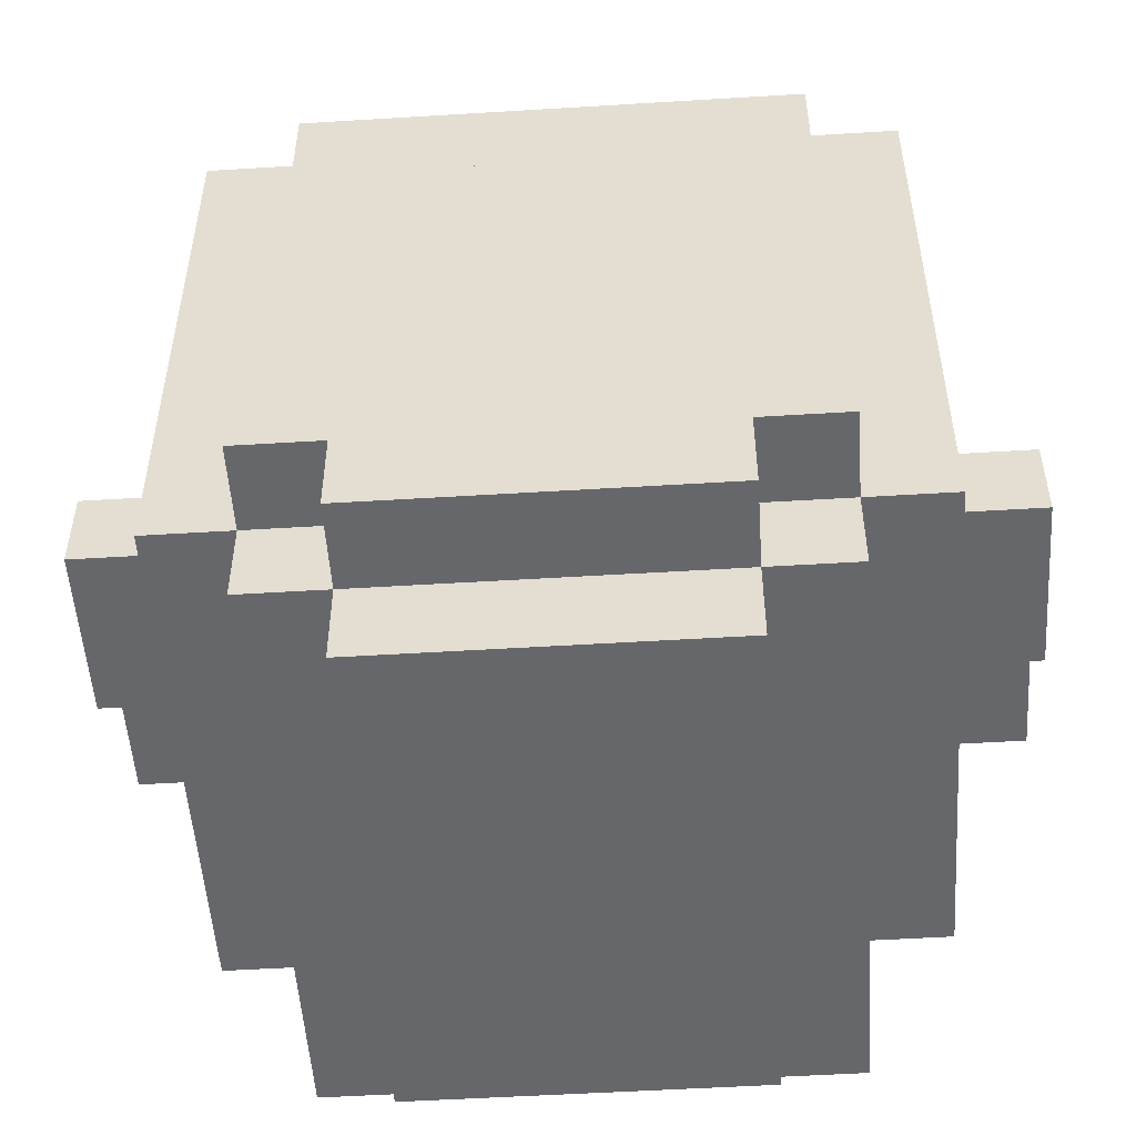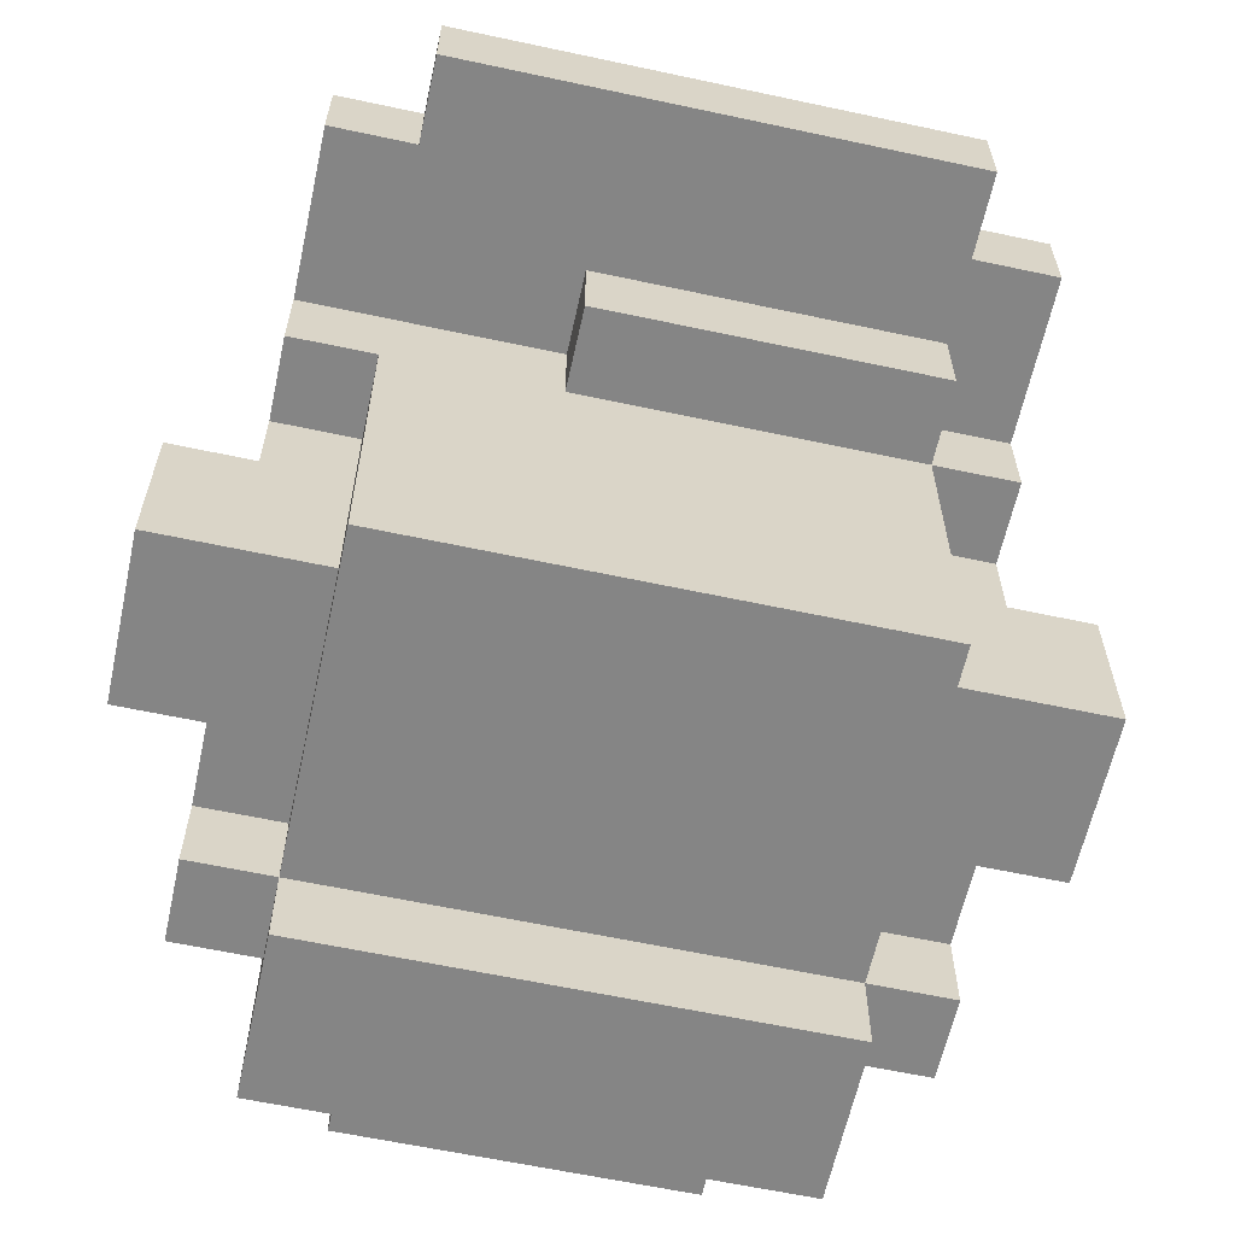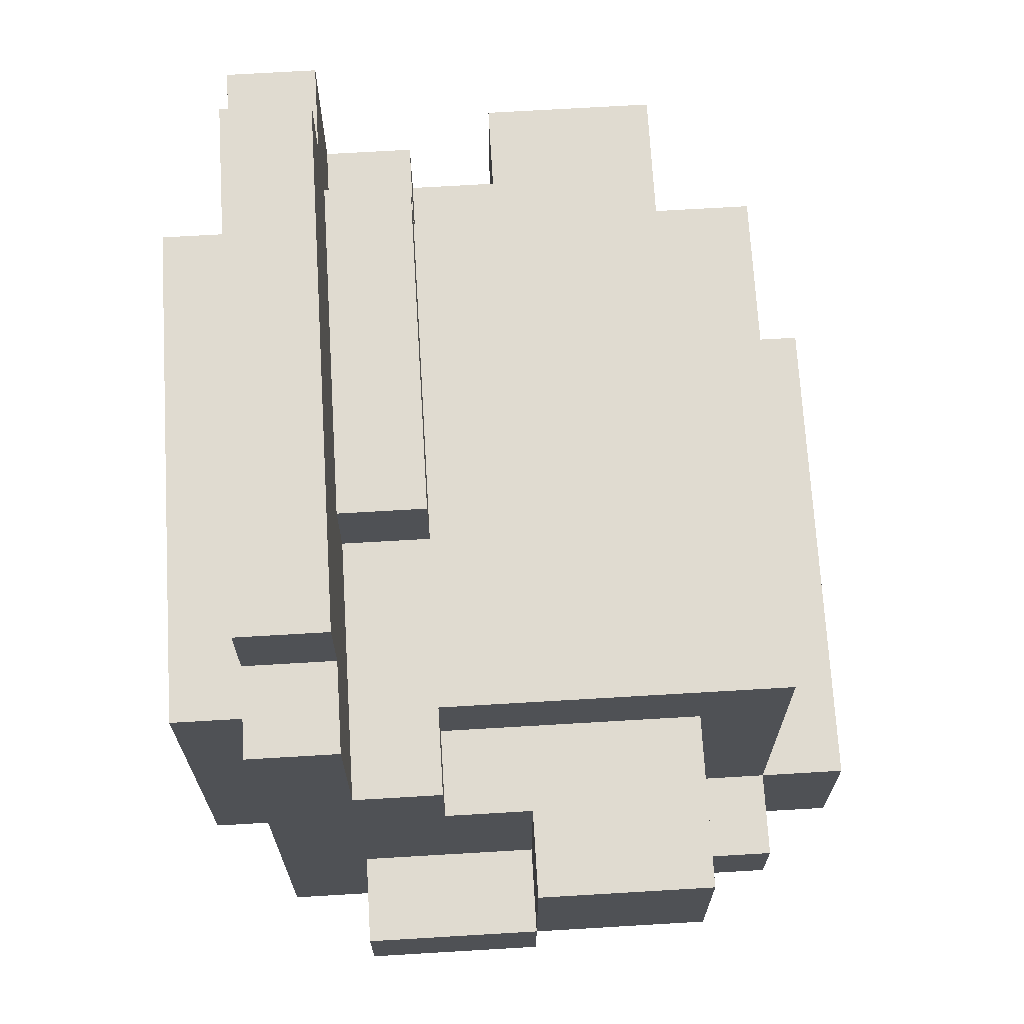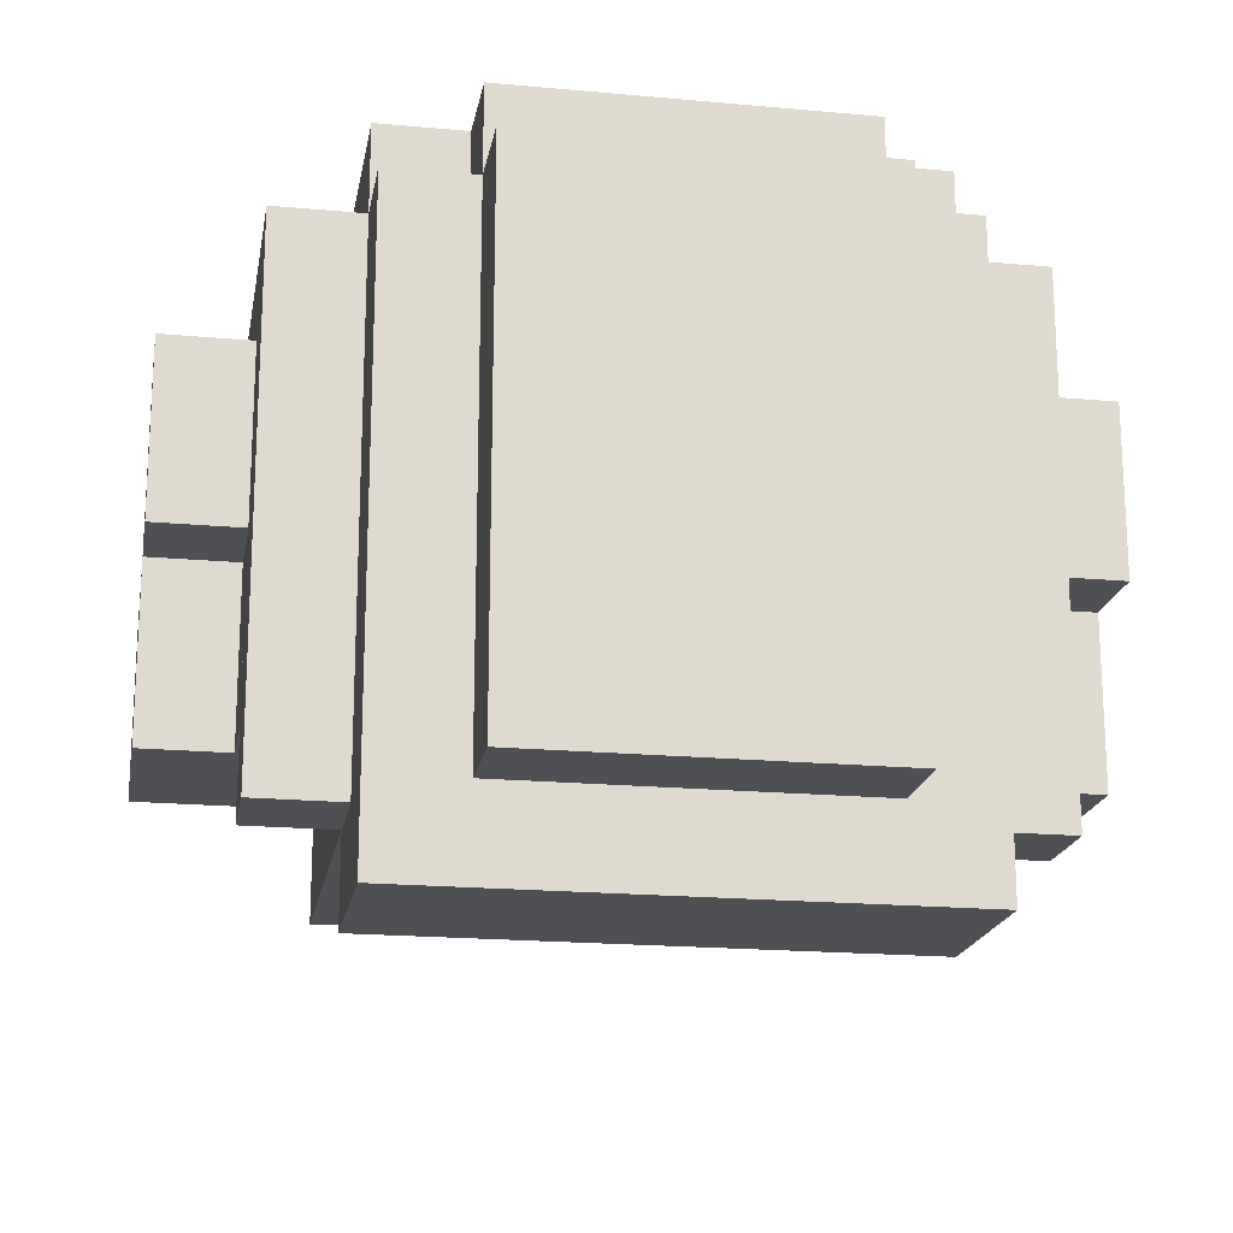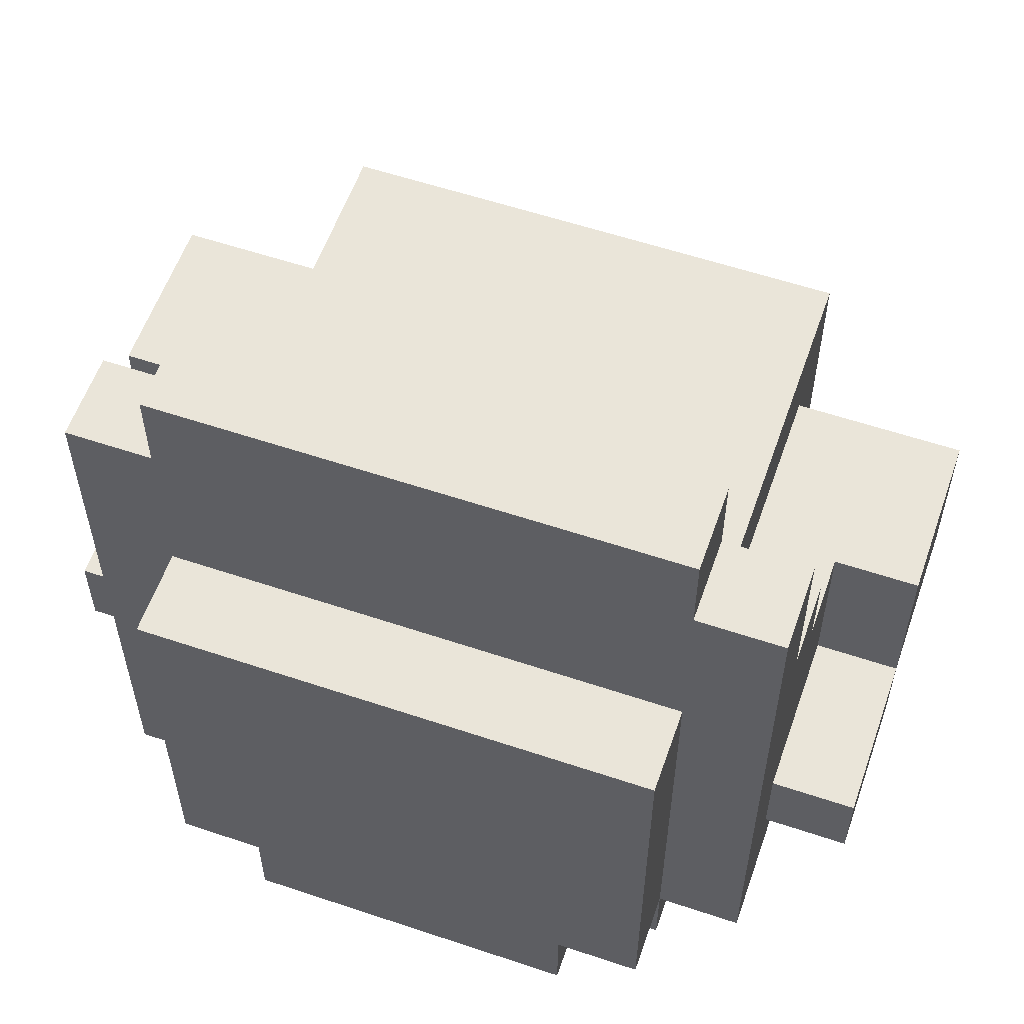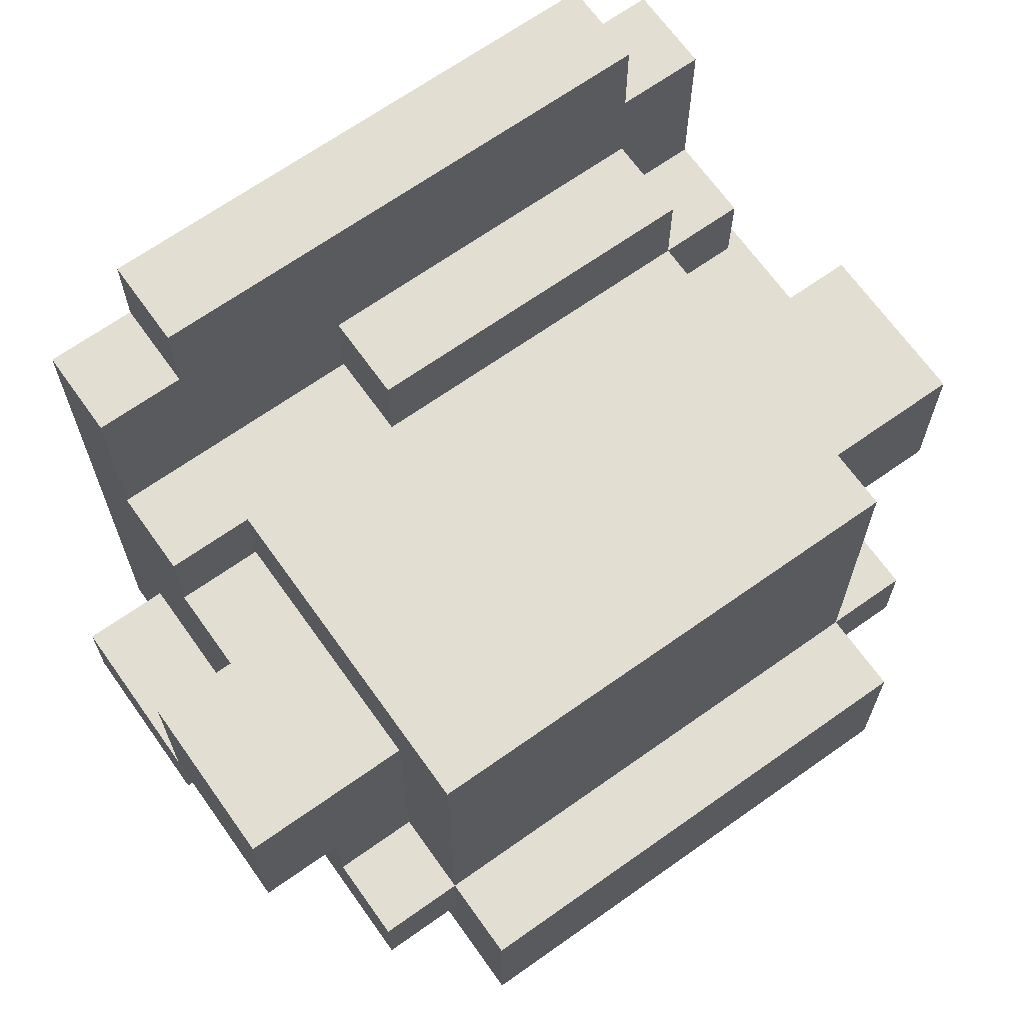
<metadata>
{"format":"obj","ext":"obj","renderer":"f3d","projection":"perspective","resolution":1024,"background":"white","views":[{"elev":-52.1,"azim":-176.2,"up":"+Z"},{"elev":-61.8,"azim":-12.3,"up":"+Y"},{"elev":69.9,"azim":-93.4,"up":"+Z"},{"elev":-19.0,"azim":170.1,"up":"+Y"},{"elev":57.8,"azim":-160.8,"up":"+Z"},{"elev":67.4,"azim":-35.4,"up":"+Z"}]}
</metadata>
<code>
v  3 9 -2
v  -3 9 -2
v  -3 9 -0
v  -3 9 1
v  3 9 -0
v  -1 9 1
v  3 9 1
v  2 15 -4
v  -2 15 -4
v  -2 15 -3
v  -2 15 1
v  2 15 -3
v  2 15 1
v  -3 14 -3
v  -4 14 -3
v  -4 14 -2
v  -4 14 1
v  -3 14 1
v  -4 14 2
v  -3 14 2
v  -4 14 3
v  -3 14 3
v  -4 14 4
v  -3 14 4
v  3 14 3
v  3 14 4
v  4 14 3
v  4 14 4
v  -2 8 -3
v  -3 8 -3
v  -3 8 -2
v  3 8 -2
v  2 8 -3
v  3 8 -3
v  -1 14 2
v  3 14 2
v  -3 14 5
v  3 14 5
v  -3 15 1
v  -3 15 2
v  3 15 2
v  3 15 1
v  4 14 -3
v  3 14 -3
v  3 14 1
v  4 14 -2
v  4 14 1
v  4 14 2
v  -3 15 -3
v  -2 8 -4
v  2 8 -4
v  -2 14 -5
v  -2 14 -4
v  2 14 -5
v  2 14 -4
v  -1 12 1
v  -1 12 2
v  3 12 1
v  3 12 2
v  3 15 -3
v  -4 11 -1
v  -5 11 -1
v  -5 11 1
v  -4 11 1
v  -4 11 -0
v  -3 13 1
v  -3 13 2
v  -1 13 1
v  -1 13 2
v  5 11 -1
v  4 11 -1
v  4 11 -0
v  4 11 1
v  5 11 1
v  -5 13 -2
v  -5 13 -1
v  -4 13 -2
v  -4 13 -1
v  -4 10 -1
v  -4 10 -0
v  -3 10 -1
v  -3 10 -0
v  -4 11 -2
v  -3 11 -2
v  -3 11 -1
v  -3 14 -4
v  -2 14 -3
v  2 14 -3
v  3 14 -4
v  3 10 -1
v  3 10 -0
v  4 10 -1
v  4 10 -0
v  3 11 -2
v  3 11 -1
v  4 11 -2
v  4 13 -2
v  4 13 -1
v  5 13 -2
v  5 13 -1
v  -3 8 2
v  3 8 2
v  2 14 1
v  -2 14 1
v  3 7 -2
v  -3 7 -2
v  -3 7 -4
v  -2 7 -4
v  3 7 -4
v  2 7 -4
v  -3 13 4
v  -4 13 4
v  -4 13 2
v  -1 13 4
v  -1 13 3
v  3 13 5
v  -1 13 5
v  3 13 4
v  3 13 3
v  -4 9 1
v  -4 9 -1
v  -4 9 -2
v  -2 8 -5
v  2 8 -5
v  -1 12 3
v  3 12 3
v  -5 9 1
v  -5 9 -1
v  -3 13 5
v  4 9 -0
v  4 9 -2
v  4 9 -1
v  5 9 1
v  5 9 -0
v  4 13 4
v  3 13 2
v  4 13 2
v  -5 11 -2
v  -4 8 -2
v  -4 8 -3
v  -3 11 -0
v  -4 12 2
v  -4 12 1
v  -3 12 2
v  -3 12 1
v  -3 13 -1
v  -3 13 -2
v  4 8 -2
v  4 8 -3
v  3 11 -0
v  4 12 2
v  4 12 1
v  3 13 -1
v  3 13 -2
v  5 9 -1
v  5 11 -2
v  -3 8 -4
v  -3 13 -3
v  -3 11 -3
v  -3 10 -3
v  -4 13 1
v  -3 9 2
v  -3 11 1
v  3 13 1
v  3 11 1
v  3 13 -3
v  3 10 -2
v  3 10 -3
v  3 11 -3
v  3 8 -4
v  3 9 2
v  4 13 1
v  -3 10 -2
g Head
f 1 2 3
f 3 4 1
f 5 1 4
f 4 6 5
f 7 5 6
f 8 9 10
f 10 11 8
f 12 8 11
f 11 13 12
f 14 15 16
f 16 17 14
f 18 14 17
f 17 19 18
f 20 18 19
f 19 21 20
f 22 20 21
f 22 21 23
f 23 24 22
f 25 22 24
f 24 26 25
f 27 25 26
f 26 28 27
f 29 30 31
f 31 32 29
f 33 29 32
f 32 34 33
f 35 20 22
f 22 25 35
f 36 35 25
f 24 37 26
f 37 38 26
f 11 39 40
f 40 41 11
f 13 11 41
f 41 42 13
f 43 44 45
f 45 36 43
f 46 43 36
f 36 25 46
f 47 46 25
f 25 27 47
f 48 47 27
f 49 39 10
f 39 11 10
f 50 29 51
f 29 33 51
f 52 53 54
f 53 55 54
f 56 57 58
f 57 59 58
f 12 13 60
f 13 42 60
f 61 62 63
f 63 64 61
f 65 61 64
f 66 67 68
f 67 69 68
f 70 71 72
f 72 73 70
f 74 70 73
f 75 76 77
f 76 78 77
f 79 80 81
f 80 82 81
f 83 61 84
f 61 85 84
f 86 14 53
f 14 87 53
f 55 88 89
f 88 44 89
f 90 91 92
f 91 93 92
f 94 95 96
f 95 71 96
f 97 98 99
f 98 100 99
f 101 31 102
f 31 32 102
f 103 104 87
f 87 53 103
f 88 103 53
f 53 55 88
f 105 106 107
f 107 108 105
f 109 105 108
f 108 110 109
f 111 112 113
f 113 67 111
f 114 111 67
f 67 69 114
f 115 114 69
f 35 20 18
f 18 104 35
f 36 35 104
f 104 103 36
f 45 36 103
f 116 117 114
f 114 115 116
f 118 116 115
f 115 119 118
f 4 120 121
f 121 122 4
f 3 4 122
f 122 2 3
f 18 14 104
f 14 87 104
f 50 123 51
f 123 124 51
f 125 57 126
f 57 59 126
f 103 88 45
f 88 44 45
f 127 128 120
f 128 121 120
f 129 111 117
f 111 114 117
f 130 5 1
f 1 131 130
f 132 130 131
f 133 7 5
f 5 130 133
f 134 133 130
f 135 118 119
f 119 136 135
f 137 135 136
f 62 138 61
f 138 83 61
f 139 140 31
f 140 30 31
f 65 61 141
f 61 85 141
f 142 143 144
f 143 145 144
f 78 77 146
f 77 147 146
f 32 34 148
f 34 149 148
f 150 95 72
f 95 71 72
f 59 58 151
f 58 152 151
f 153 154 98
f 154 97 98
f 130 132 134
f 132 155 134
f 71 96 70
f 96 156 70
f 16 15 140
f 140 77 16
f 77 140 139
f 139 83 77
f 83 139 122
f 14 86 157
f 157 158 14
f 158 157 30
f 30 159 158
f 159 30 160
f 39 49 14
f 14 40 39
f 40 14 18
f 18 20 40
f 123 53 52
f 123 50 53
f 51 88 55
f 51 33 88
f 128 63 62
f 128 127 63
f 161 78 61
f 61 143 161
f 143 61 65
f 65 64 143
f 17 16 77
f 77 161 17
f 161 77 78
f 3 2 31
f 31 4 3
f 4 31 101
f 101 162 4
f 144 145 163
f 163 162 144
f 162 163 4
f 164 153 95
f 95 58 164
f 58 95 150
f 150 165 58
f 45 44 166
f 166 164 45
f 164 166 154
f 154 153 164
f 138 76 75
f 138 62 76
f 61 83 122
f 122 79 61
f 79 122 121
f 19 17 161
f 161 113 19
f 113 161 143
f 143 142 113
f 21 19 113
f 113 23 21
f 23 113 112
f 30 157 107
f 107 31 30
f 31 107 106
f 167 168 34
f 34 1 167
f 1 34 32
f 90 167 1
f 1 91 90
f 91 1 5
f 165 150 91
f 91 7 165
f 7 91 5
f 94 169 168
f 168 95 94
f 95 168 167
f 167 90 95
f 169 154 166
f 169 94 154
f 36 45 164
f 164 136 36
f 136 164 58
f 58 59 136
f 96 98 97
f 96 71 98
f 111 37 24
f 111 129 37
f 53 10 9
f 53 87 10
f 57 115 69
f 57 125 115
f 92 72 71
f 92 93 72
f 18 20 67
f 67 14 18
f 14 67 66
f 66 158 14
f 158 66 146
f 146 147 158
f 29 53 87
f 29 50 53
f 51 54 55
f 51 124 54
f 89 44 166
f 166 170 89
f 170 166 169
f 169 34 170
f 34 169 168
f 42 41 36
f 36 60 42
f 60 36 45
f 45 44 60
f 43 46 97
f 97 149 43
f 149 97 96
f 96 148 149
f 148 96 131
f 146 66 145
f 145 85 146
f 85 145 163
f 163 141 85
f 7 171 102
f 102 5 7
f 5 102 32
f 32 1 5
f 58 59 171
f 171 165 58
f 165 171 7
f 98 172 152
f 152 71 98
f 71 152 73
f 73 72 71
f 46 47 172
f 172 97 46
f 97 172 98
f 70 74 133
f 133 155 70
f 155 133 134
f 61 77 78
f 61 83 77
f 160 173 2
f 2 30 160
f 30 2 31
f 81 82 3
f 3 173 81
f 173 3 2
f 141 163 4
f 4 82 141
f 82 4 3
f 84 85 81
f 81 159 84
f 159 81 173
f 173 160 159
f 84 158 147
f 84 159 158
f 34 32 105
f 105 170 34
f 170 105 109
f 96 71 92
f 92 131 96
f 131 92 132
f 47 48 137
f 137 172 47
f 172 137 151
f 151 152 172
f 27 28 135
f 135 48 27
f 48 135 137
f 70 99 100
f 70 156 99
f 80 61 65
f 80 79 61
f 57 68 69
f 57 56 68
f 88 8 12
f 88 55 8
f 126 136 119
f 126 59 136
f 116 26 38
f 116 118 26
f 124 52 54
f 124 123 52
f 56 58 165
f 165 6 56
f 6 165 7
f 15 14 158
f 158 140 15
f 140 158 159
f 159 30 140
f 30 159 160
f 86 53 50
f 50 157 86
f 157 50 108
f 108 107 157
f 32 2 1
f 32 31 2
f 66 68 56
f 56 145 66
f 145 56 6
f 6 163 145
f 163 6 4
f 35 36 136
f 136 69 35
f 69 136 59
f 59 57 69
f 55 89 170
f 170 51 55
f 51 170 109
f 109 110 51
f 44 43 149
f 149 166 44
f 166 149 34
f 34 169 166
f 169 34 168
f 110 50 51
f 110 108 50
f 55 9 8
f 55 53 9
f 62 61 79
f 79 128 62
f 128 79 121
f 83 75 77
f 83 138 75
f 85 78 146
f 85 61 78
f 69 20 35
f 69 67 20
f 71 153 98
f 71 95 153
f 71 70 155
f 155 92 71
f 92 155 132
f 156 97 99
f 156 96 97
f 82 65 141
f 82 80 65
f 87 49 10
f 87 14 49
f 44 12 60
f 44 88 12
f 93 150 72
f 93 91 150
f 57 144 162
f 162 59 57
f 59 162 101
f 101 171 59
f 171 101 102
f 50 55 53
f 50 51 55
f 106 32 31
f 106 105 32
f 87 14 158
f 158 29 87
f 29 158 159
f 159 30 29
f 30 159 160
f 38 37 129
f 129 116 38
f 116 129 117
f 41 40 20
f 20 36 41
f 36 20 35
f 44 88 33
f 33 166 44
f 166 33 34
f 34 169 166
f 169 34 168
f 64 63 127
f 127 163 64
f 163 127 120
f 120 4 163
f 67 113 142
f 142 69 67
f 69 142 144
f 144 57 69
f 125 119 115
f 125 126 119
f 73 165 7
f 7 74 73
f 74 7 133
f 62 78 76
f 62 61 78
f 83 147 77
f 83 84 147
f 94 97 154
f 94 96 97
f 71 100 98
f 71 70 100
f 139 2 122
f 139 31 2
f 79 85 61
f 79 81 85
f 64 145 143
f 64 163 145
f 112 24 23
f 112 111 24
f 32 131 1
f 32 148 131
f 90 71 95
f 90 92 71
f 165 152 58
f 165 73 152
f 59 137 136
f 59 151 137
f 118 28 26
f 118 135 28

</code>
